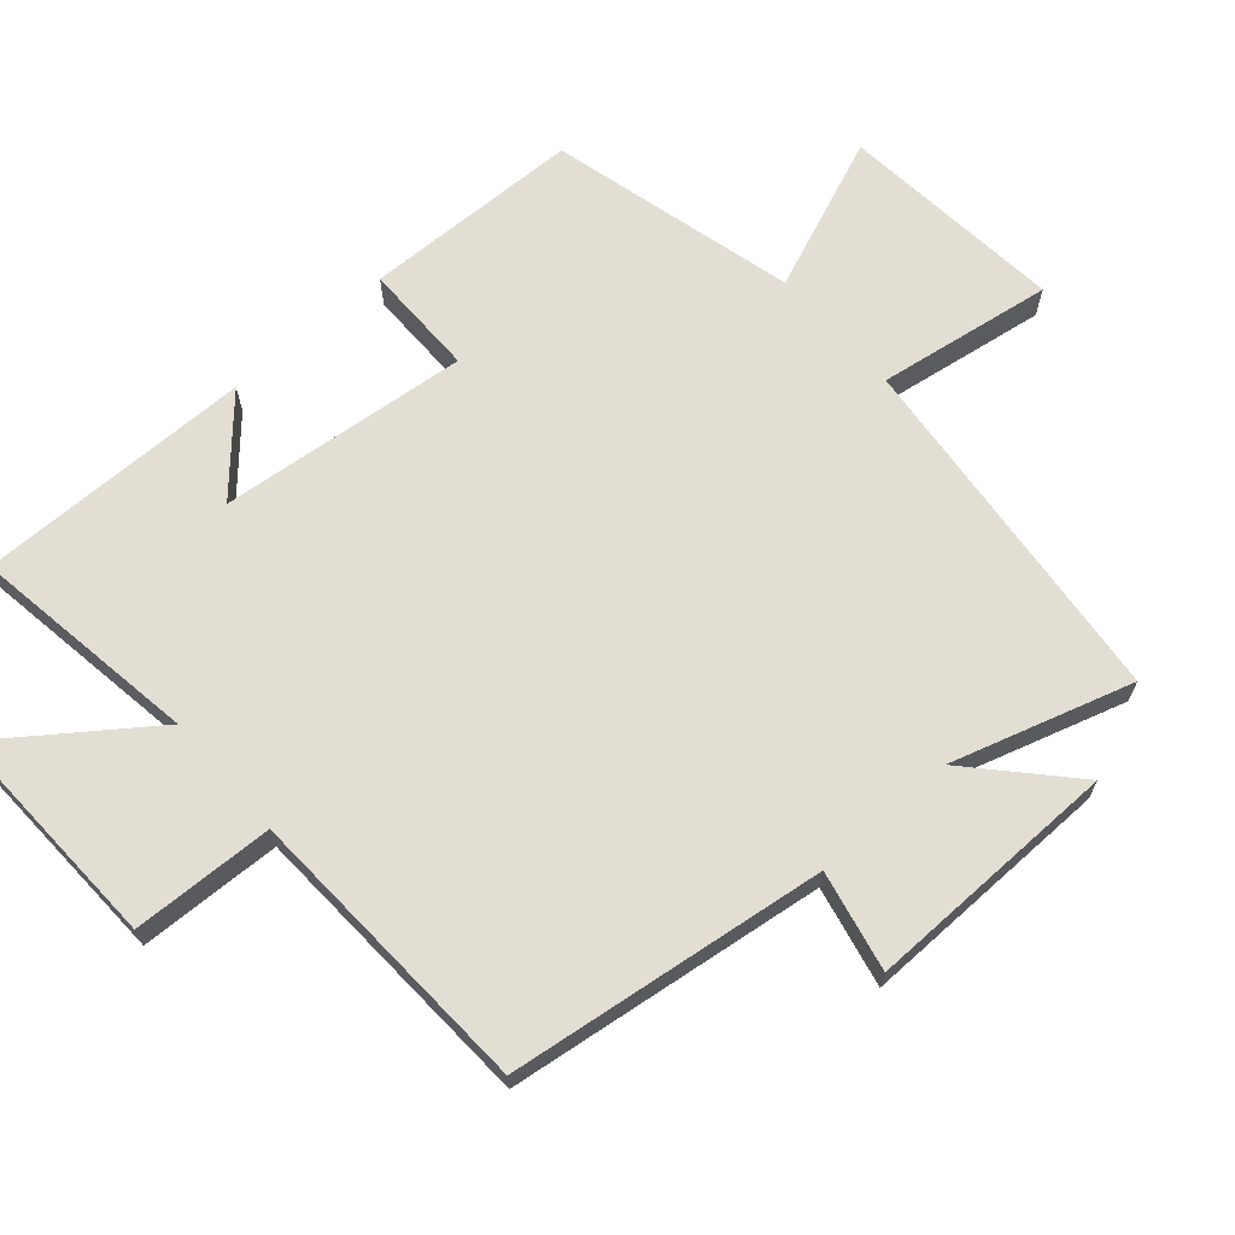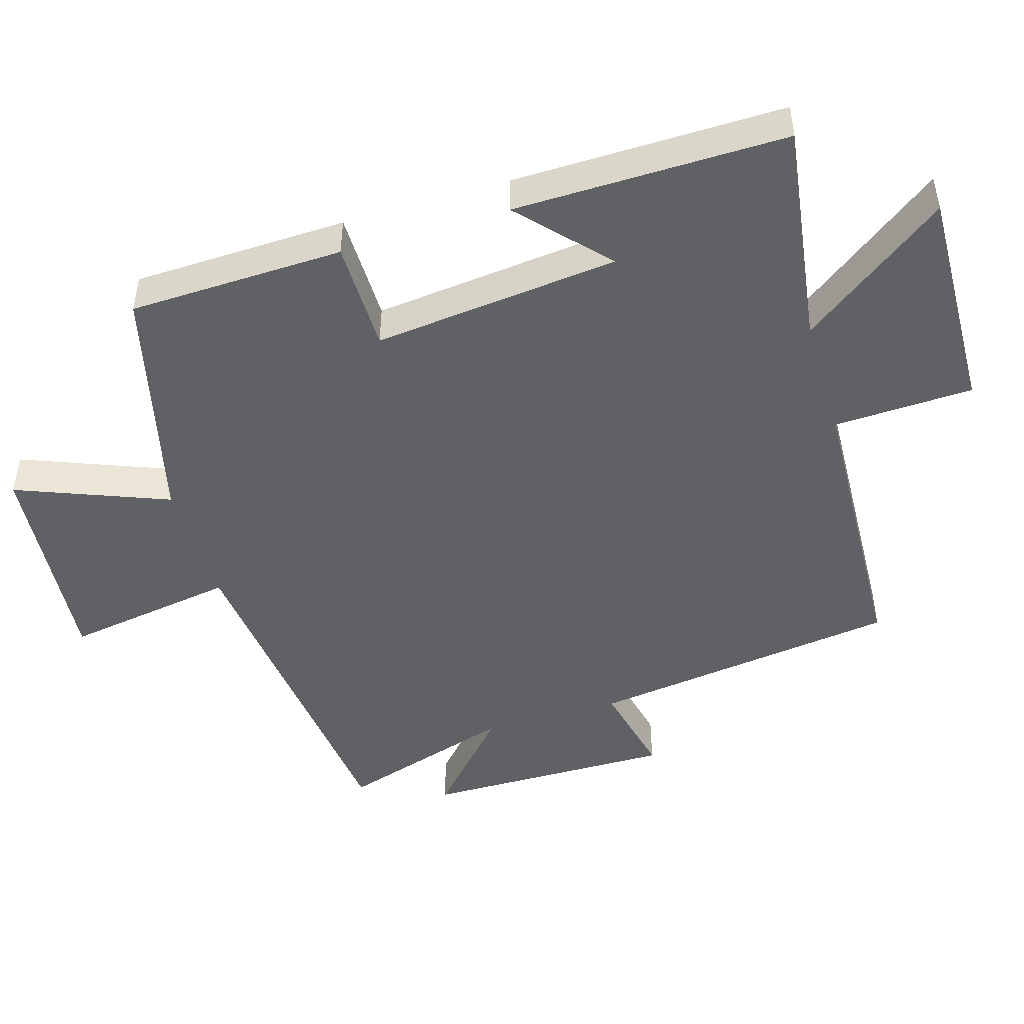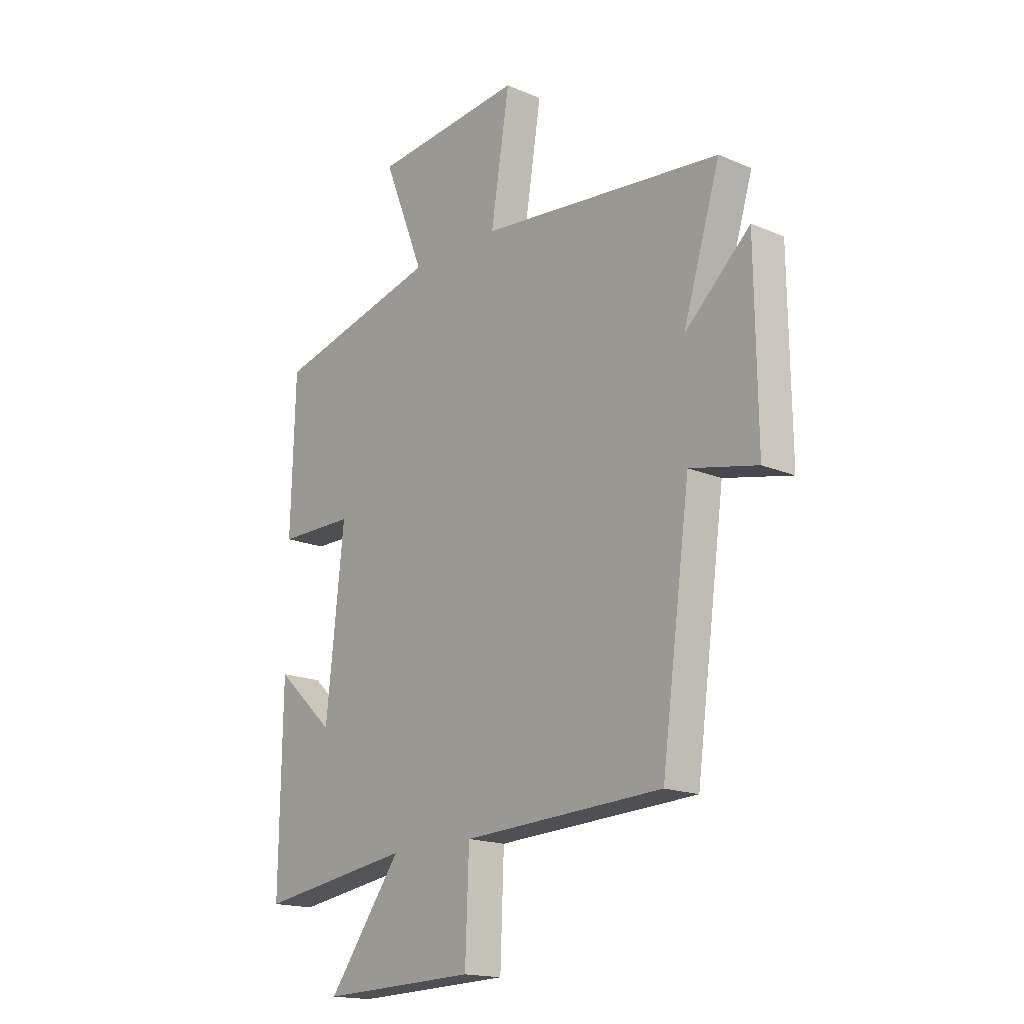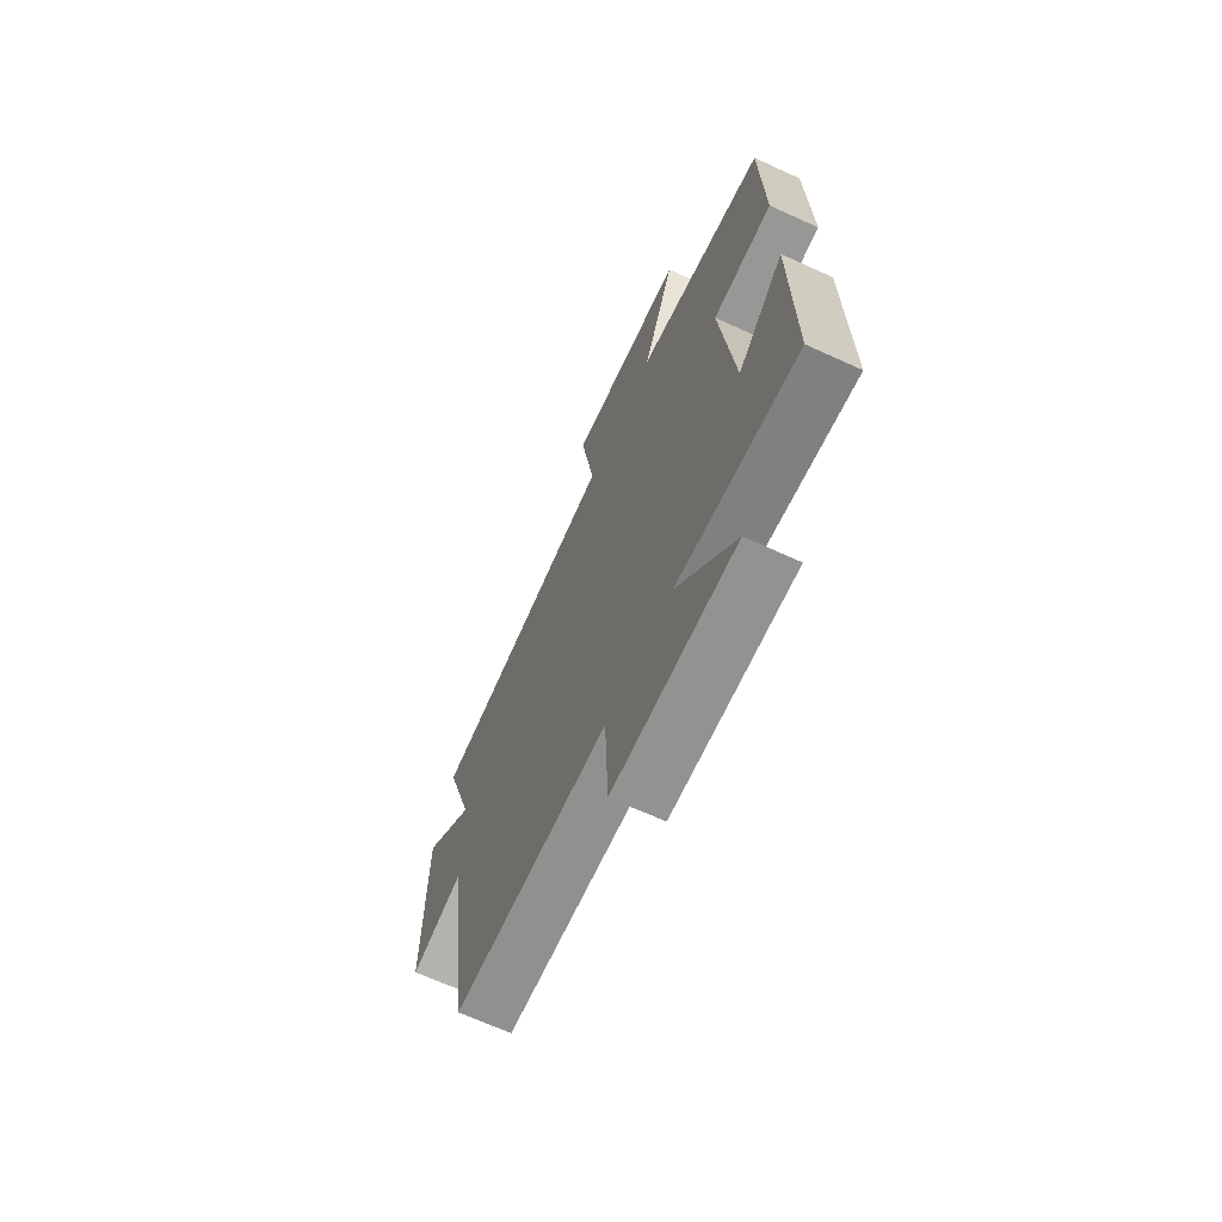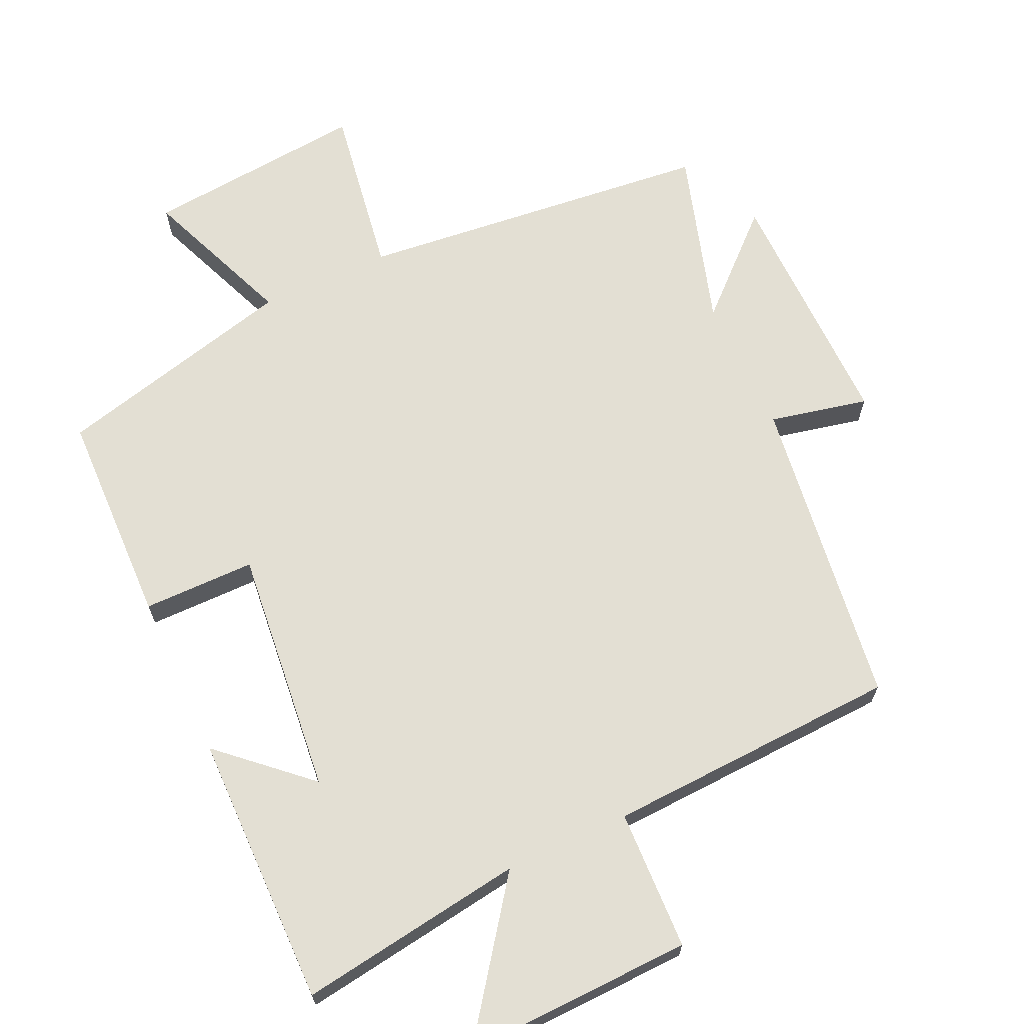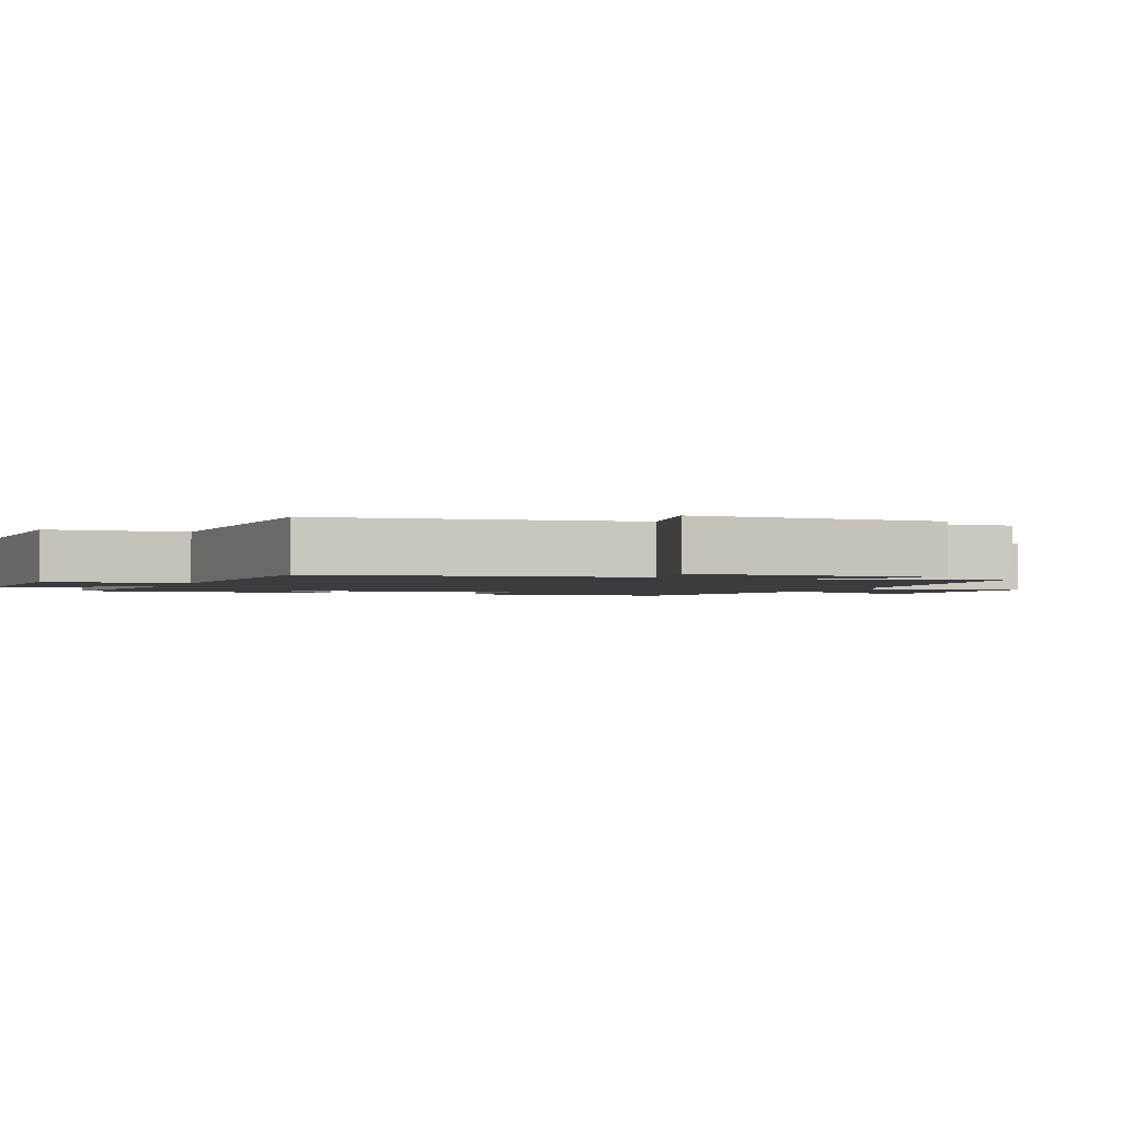
<metadata>
{"format":"obj","ext":"obj","renderer":"f3d","projection":"perspective","resolution":1024,"background":"white","views":[{"elev":67.2,"azim":-131.4,"up":"+Y"},{"elev":-47.4,"azim":106.8,"up":"+Y"},{"elev":-17.3,"azim":-130.5,"up":"+Z"},{"elev":-67.9,"azim":65.5,"up":"+Z"},{"elev":66.9,"azim":155.1,"up":"+Y"},{"elev":-2.0,"azim":-111.8,"up":"+Y"}]}
</metadata>
<code>
v 0.505 0.07 -0.548
v 0.175 0.07 -0.5
v 0.333 0.07 -0.714
v -0.001 0.07 -0.704
v -0.009 0.07 -0.5
v -0.438 0.07 -0.481
v -0.5 0.07 -0.024
v -0.644 0.07 -0.056
v -0.64 0.07 0.312
v -0.5 0.07 0.184
v -0.58 0.07 0.444
v -0.06 0.07 0.5
v -0.1 0.07 0.752
v 0.224 0.07 0.722
v 0.136 0.07 0.5
v 0.491 0.07 0.411
v 0.5 0.07 0.096
v 0.336 0.07 0.095
v 0.374 0.07 -0.265
v 0.5 0.07 -0.15
v 0.505 0 -0.548
v 0.175 0 -0.5
v 0.333 0 -0.714
v -0.001 0 -0.704
v -0.009 0 -0.5
v -0.438 0 -0.481
v -0.5 0 -0.024
v -0.644 0 -0.056
v -0.64 0 0.312
v -0.5 0 0.184
v -0.58 0 0.444
v -0.06 0 0.5
v -0.1 0 0.752
v 0.224 0 0.722
v 0.136 0 0.5
v 0.491 0 0.411
v 0.5 0 0.096
v 0.336 0 0.095
v 0.374 0 -0.265
v 0.5 0 -0.15
f 19 20 1 2
f 18 19 2
f 15 16 17 18
f 15 18 2
f 12 13 14 15
f 12 15 2
f 11 12 2
f 10 11 2
f 7 8 9 10
f 7 10 2
f 6 7 2
f 5 6 2
f 2 3 4 5
f 22 21 40 39
f 22 39 38
f 38 37 36 35
f 22 38 35
f 35 34 33 32
f 22 35 32
f 22 32 31
f 22 31 30
f 30 29 28 27
f 22 30 27
f 22 27 26
f 22 26 25
f 25 24 23 22
f 1 21 22 2
f 2 22 23 3
f 3 23 24 4
f 4 24 25 5
f 5 25 26 6
f 6 26 27 7
f 7 27 28 8
f 8 28 29 9
f 9 29 30 10
f 10 30 31 11
f 11 31 32 12
f 12 32 33 13
f 13 33 34 14
f 14 34 35 15
f 15 35 36 16
f 16 36 37 17
f 17 37 38 18
f 18 38 39 19
f 19 39 40 20
f 20 40 21 1

</code>
